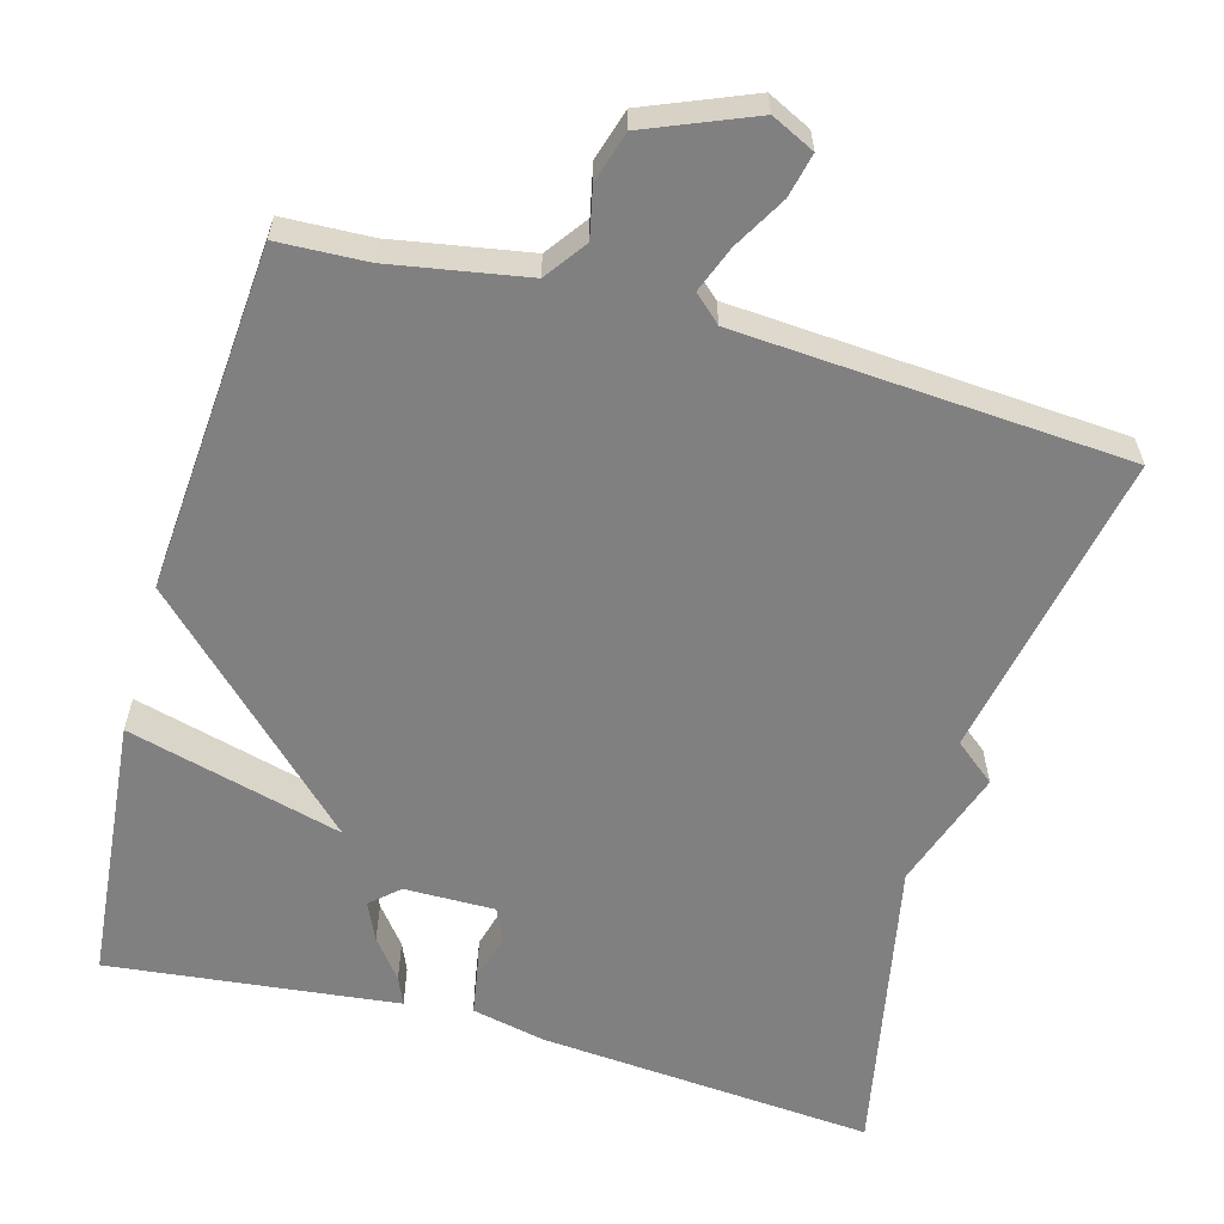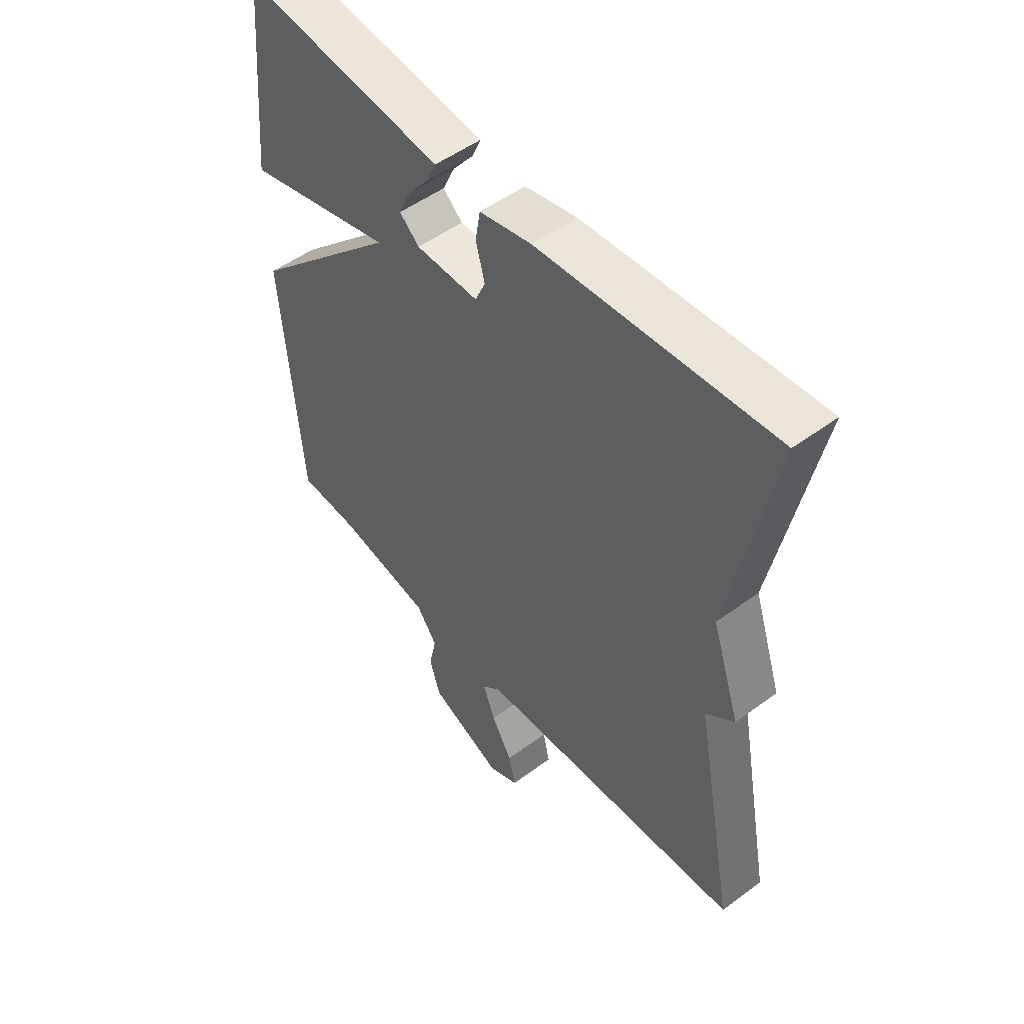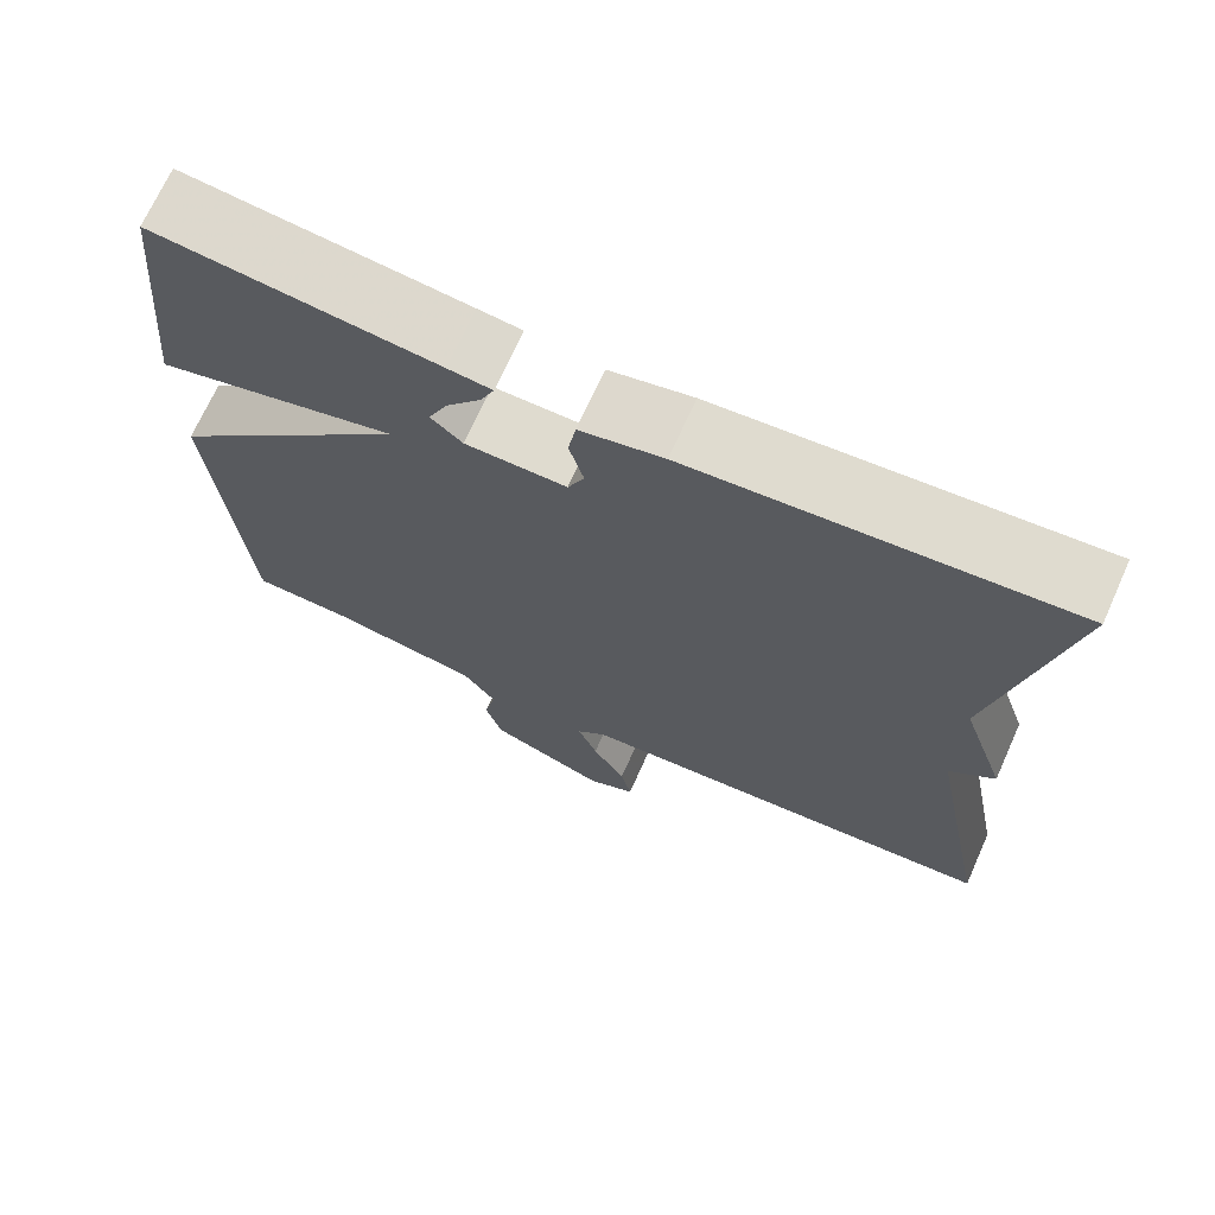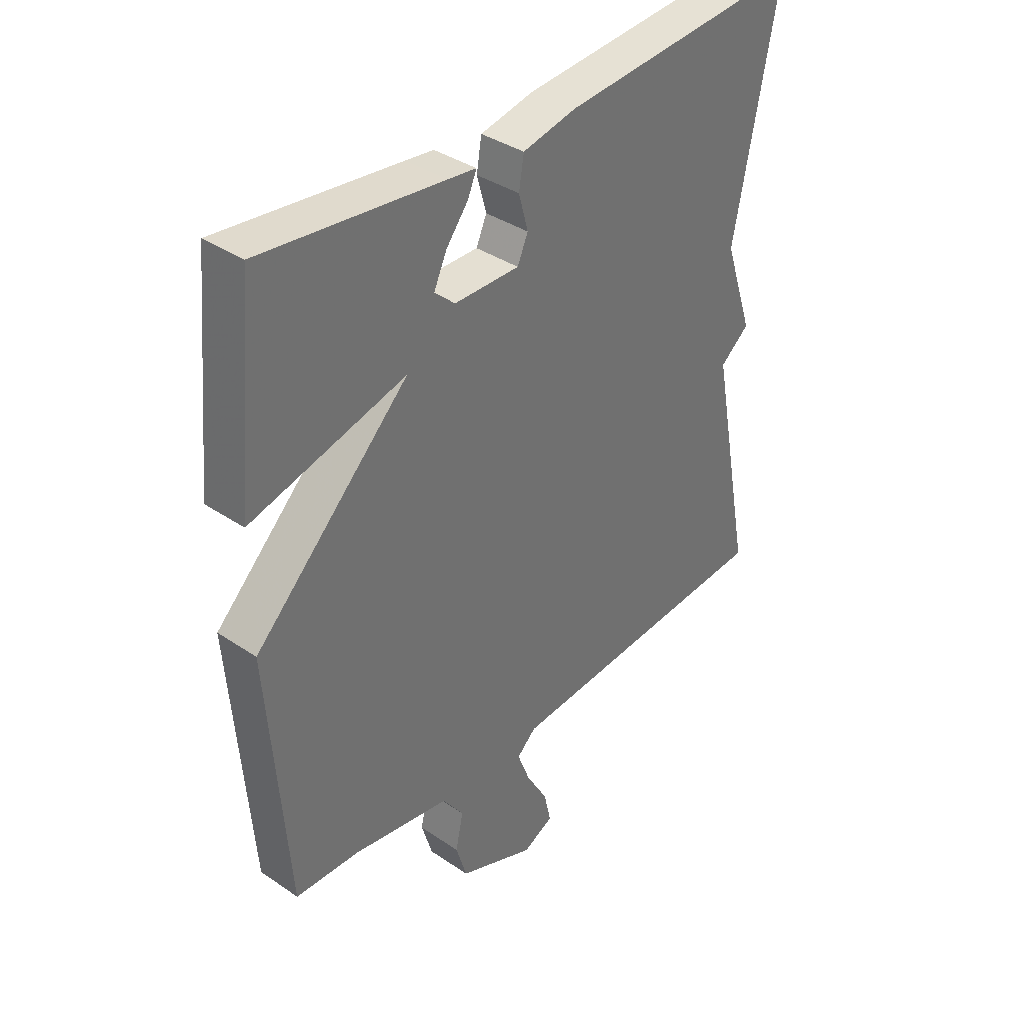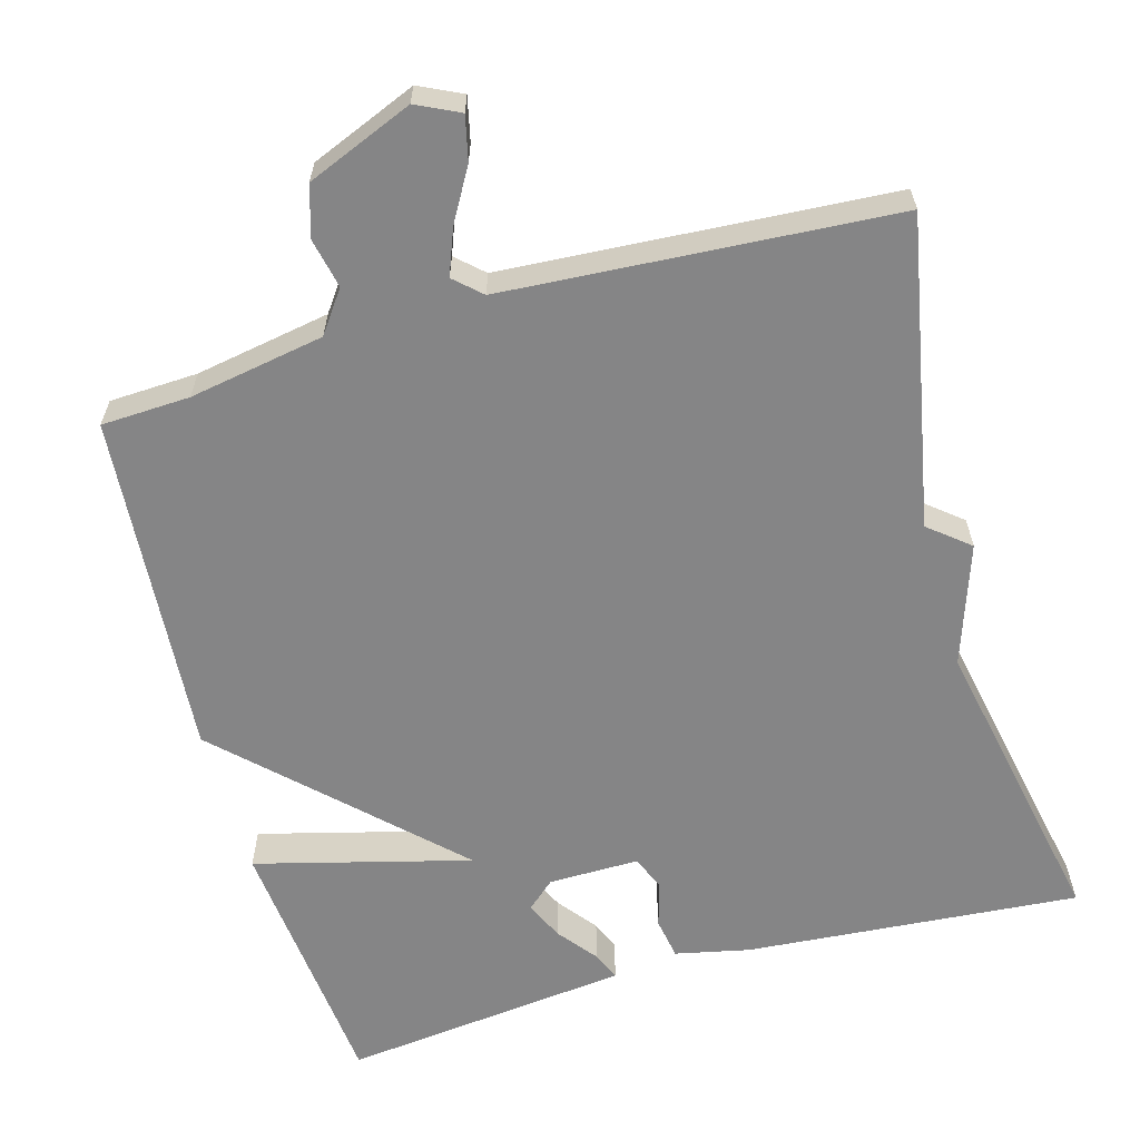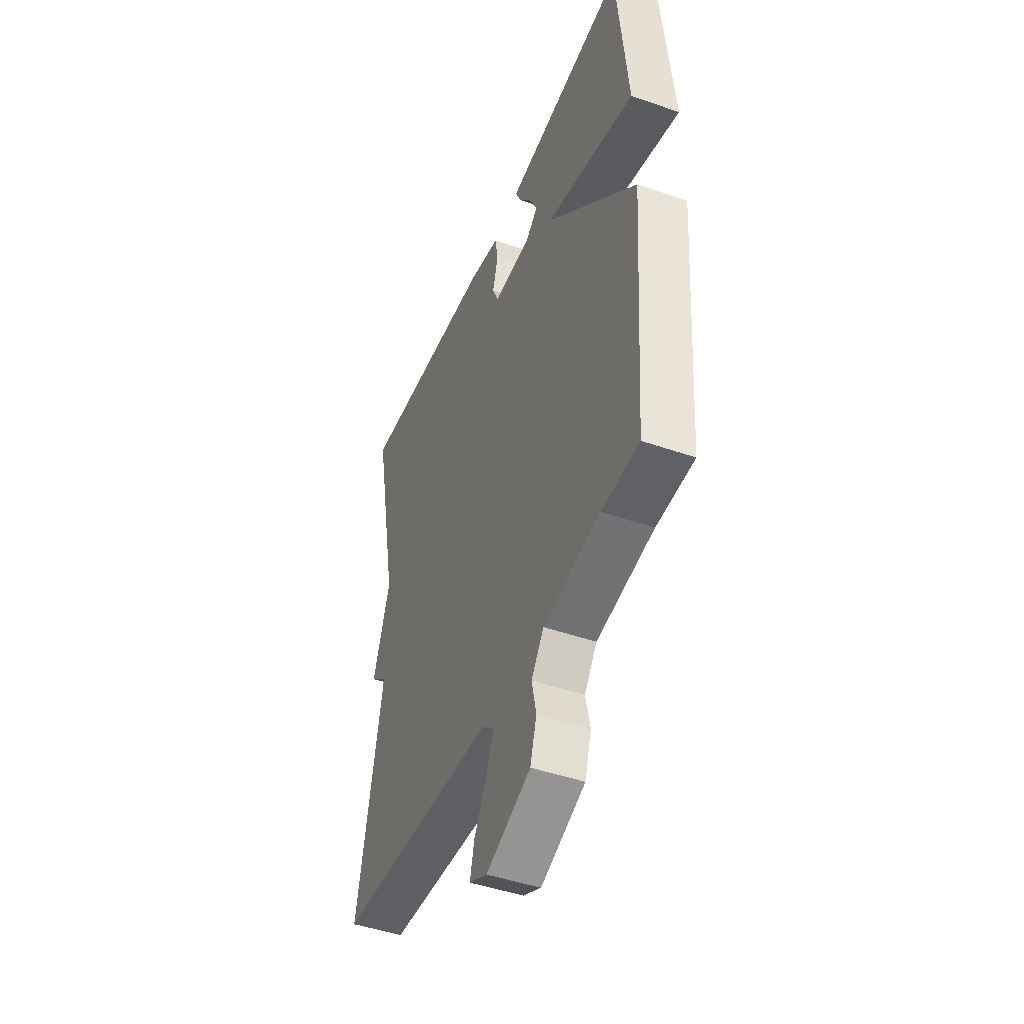
<metadata>
{"format":"obj","ext":"obj","renderer":"f3d","projection":"perspective","resolution":1024,"background":"white","views":[{"elev":-60.2,"azim":164.4,"up":"+Y"},{"elev":51.3,"azim":-128.7,"up":"+Z"},{"elev":70.4,"azim":-155.8,"up":"+Z"},{"elev":37.2,"azim":131.1,"up":"+Z"},{"elev":-61.9,"azim":-164.2,"up":"+Y"},{"elev":-46.0,"azim":68.2,"up":"+Z"}]}
</metadata>
<code>
v -0.5 0.07 -0.5
v -0.422 0.07 -0.097
v -0.475 0.07 -0.054
v -0.422 0.07 0.103
v -0.5 0.07 0.5
v -0.062 0.07 0.465
v 0.035 0.07 0.444
v 0.044 0.07 0.39
v 0.027 0.07 0.328
v 0.046 0.07 0.285
v 0.164 0.07 0.286
v 0.201 0.07 0.319
v 0.178 0.07 0.369
v 0.138 0.07 0.42
v 0.122 0.07 0.457
v 0.173 0.07 0.463
v 0.5 0.07 0.5
v 0.534 0.07 0.151
v 0.253 0.07 0.225
v 0.534 0.07 -0.049
v 0.5 0.07 -0.5
v 0.384 0.07 -0.505
v 0.207 0.07 -0.536
v 0.168 0.07 -0.59
v 0.182 0.07 -0.655
v 0.162 0.07 -0.721
v 0.023 0.07 -0.778
v -0.033 0.07 -0.751
v -0.02 0.07 -0.694
v 0.019 0.07 -0.626
v 0.042 0.07 -0.566
v 0.007 0.07 -0.534
v -0.5 0 -0.5
v -0.422 0 -0.097
v -0.475 0 -0.054
v -0.422 0 0.103
v -0.5 0 0.5
v -0.062 0 0.465
v 0.035 0 0.444
v 0.044 0 0.39
v 0.027 0 0.328
v 0.046 0 0.285
v 0.164 0 0.286
v 0.201 0 0.319
v 0.178 0 0.369
v 0.138 0 0.42
v 0.122 0 0.457
v 0.173 0 0.463
v 0.5 0 0.5
v 0.534 0 0.151
v 0.253 0 0.225
v 0.534 0 -0.049
v 0.5 0 -0.5
v 0.384 0 -0.505
v 0.207 0 -0.536
v 0.168 0 -0.59
v 0.182 0 -0.655
v 0.162 0 -0.721
v 0.023 0 -0.778
v -0.033 0 -0.751
v -0.02 0 -0.694
v 0.019 0 -0.626
v 0.042 0 -0.566
v 0.007 0 -0.534
f 28 29 30
f 27 28 30
f 26 27 30
f 25 26 30
f 24 25 30
f 23 24 30 31
f 19 20 21 22
f 19 22 23
f 16 17 18 19
f 13 14 15 16
f 12 13 16 19
f 23 31 32
f 19 23 32
f 12 19 32
f 11 12 32
f 7 8 9
f 6 7 9
f 5 6 9
f 4 5 9
f 4 9 10
f 3 4 10
f 2 3 10
f 10 11 32
f 2 10 32
f 1 2 32
f 62 61 60
f 62 60 59
f 62 59 58
f 62 58 57
f 62 57 56
f 63 62 56 55
f 54 53 52 51
f 55 54 51
f 51 50 49 48
f 48 47 46 45
f 51 48 45 44
f 64 63 55
f 64 55 51
f 64 51 44
f 64 44 43
f 41 40 39
f 41 39 38
f 41 38 37
f 41 37 36
f 42 41 36
f 42 36 35
f 42 35 34
f 64 43 42
f 64 42 34
f 64 34 33
f 1 33 34 2
f 2 34 35 3
f 3 35 36 4
f 4 36 37 5
f 5 37 38 6
f 6 38 39 7
f 7 39 40 8
f 8 40 41 9
f 9 41 42 10
f 10 42 43 11
f 11 43 44 12
f 12 44 45 13
f 13 45 46 14
f 14 46 47 15
f 15 47 48 16
f 16 48 49 17
f 17 49 50 18
f 18 50 51 19
f 19 51 52 20
f 20 52 53 21
f 21 53 54 22
f 22 54 55 23
f 23 55 56 24
f 24 56 57 25
f 25 57 58 26
f 26 58 59 27
f 27 59 60 28
f 28 60 61 29
f 29 61 62 30
f 30 62 63 31
f 31 63 64 32
f 32 64 33 1

</code>
